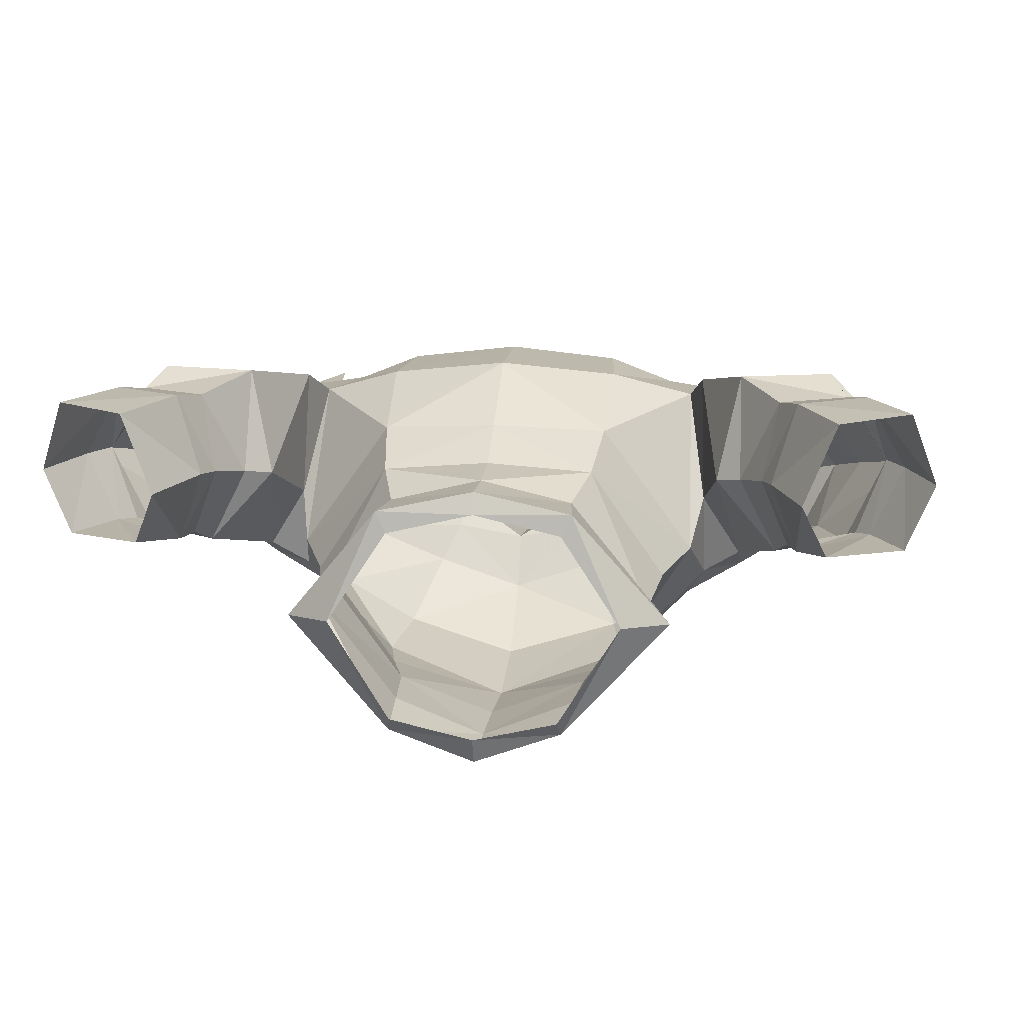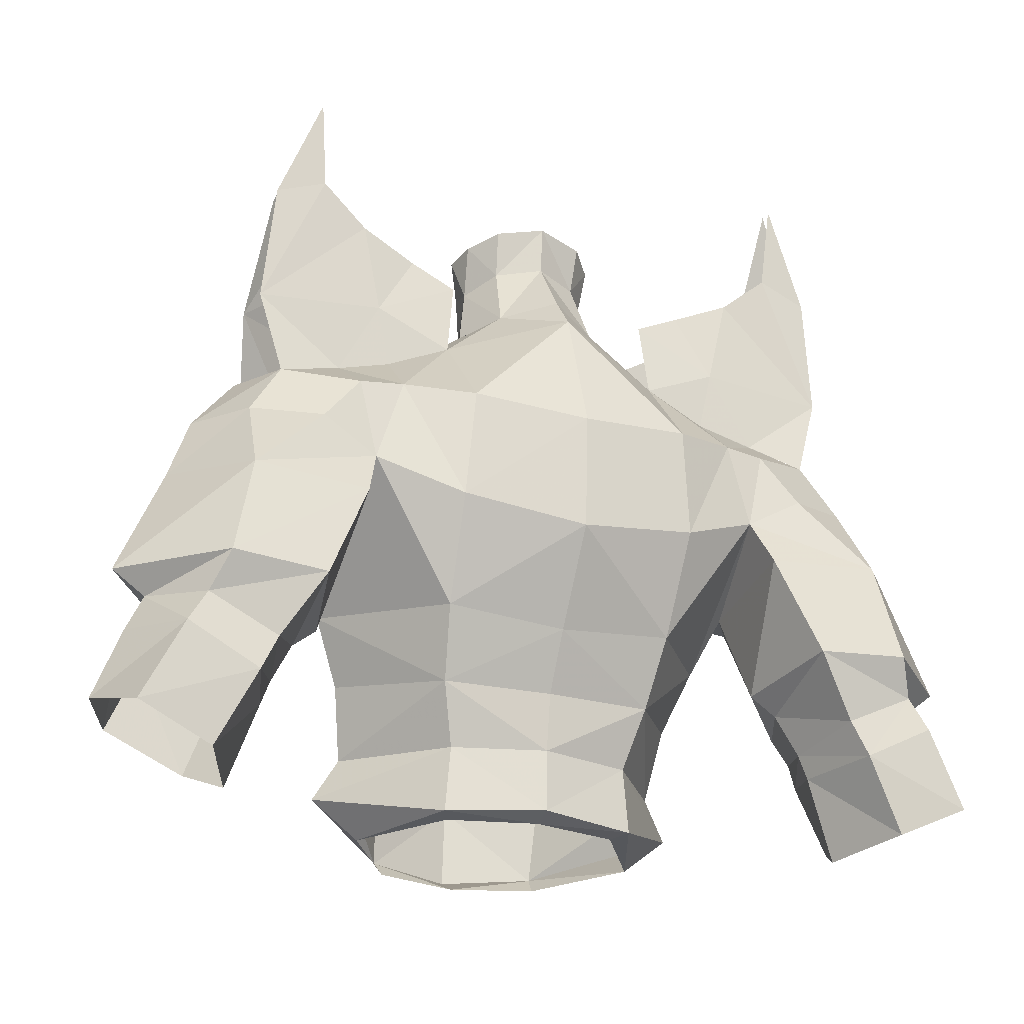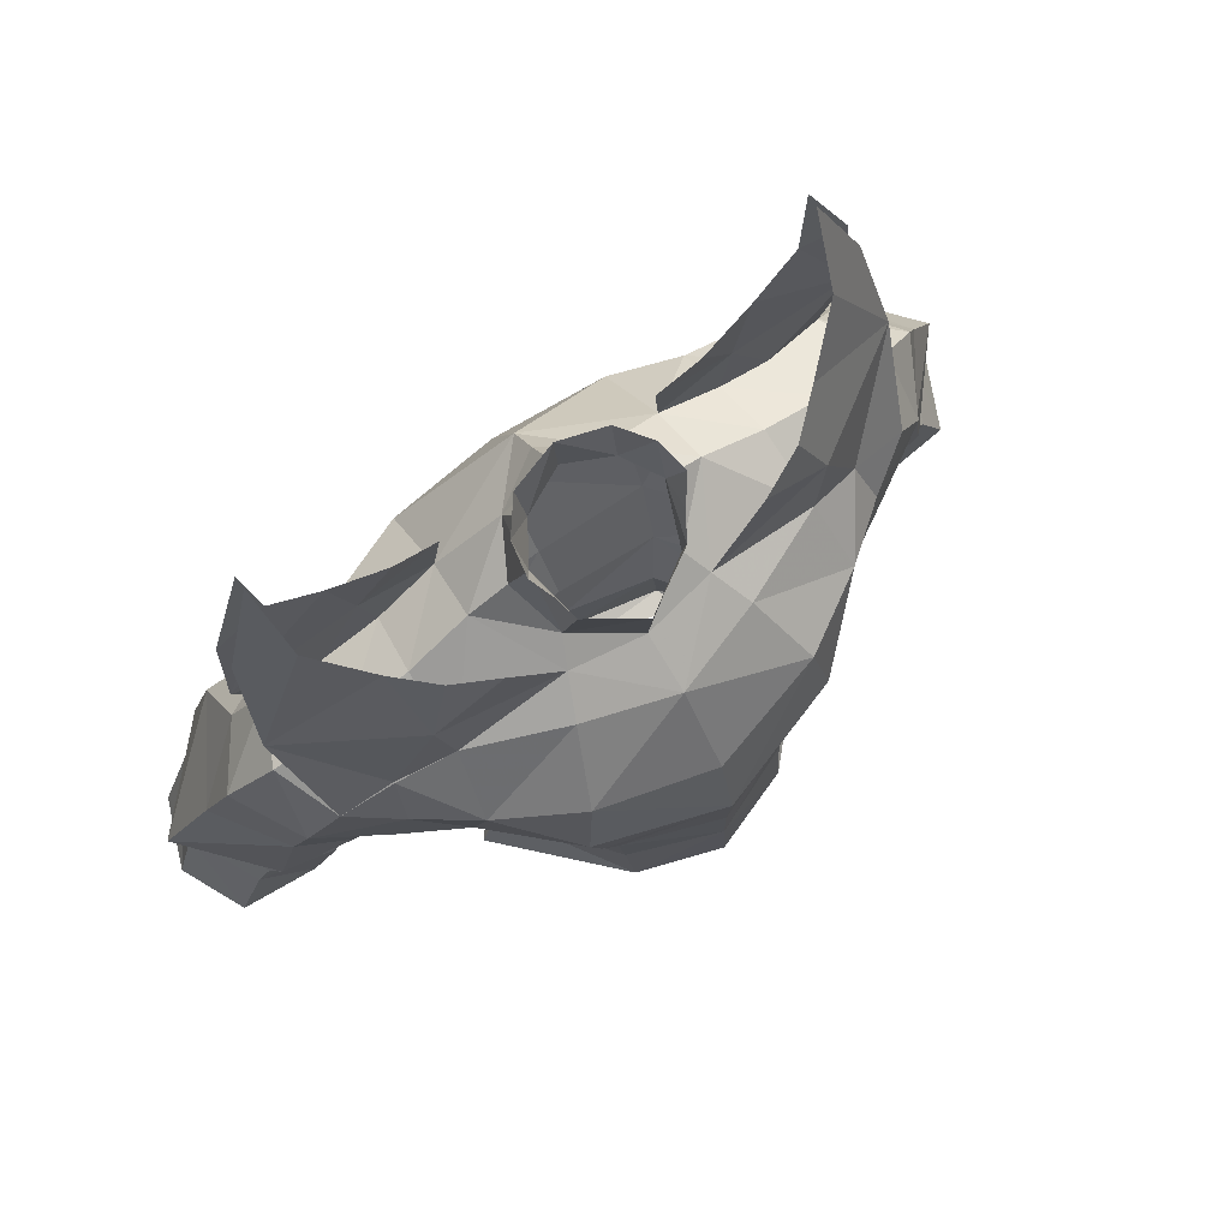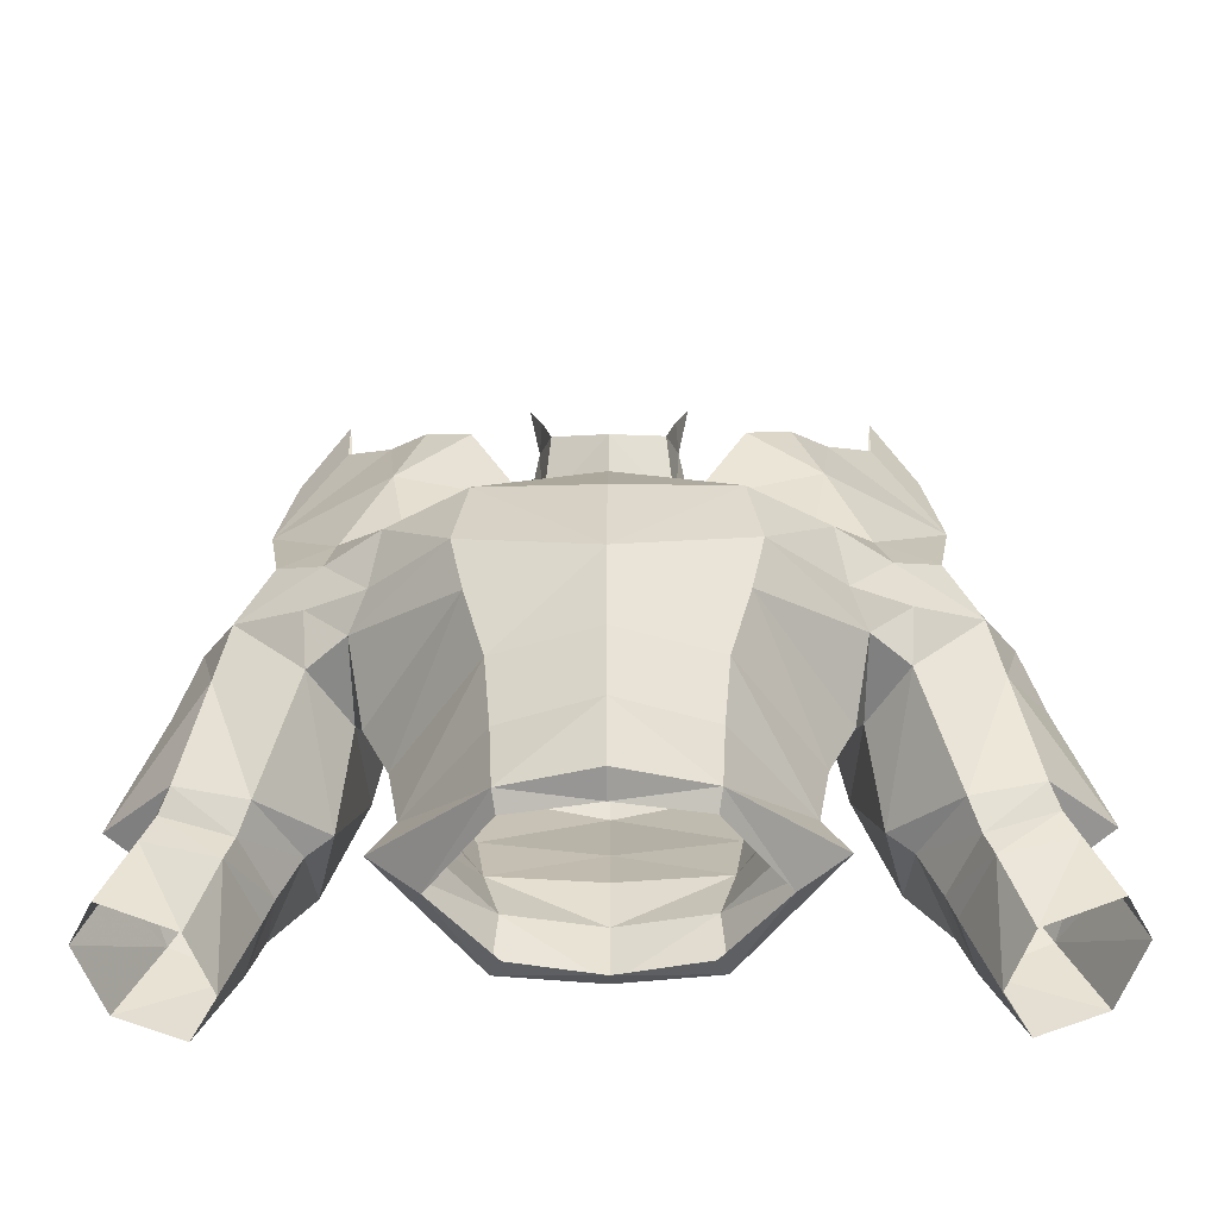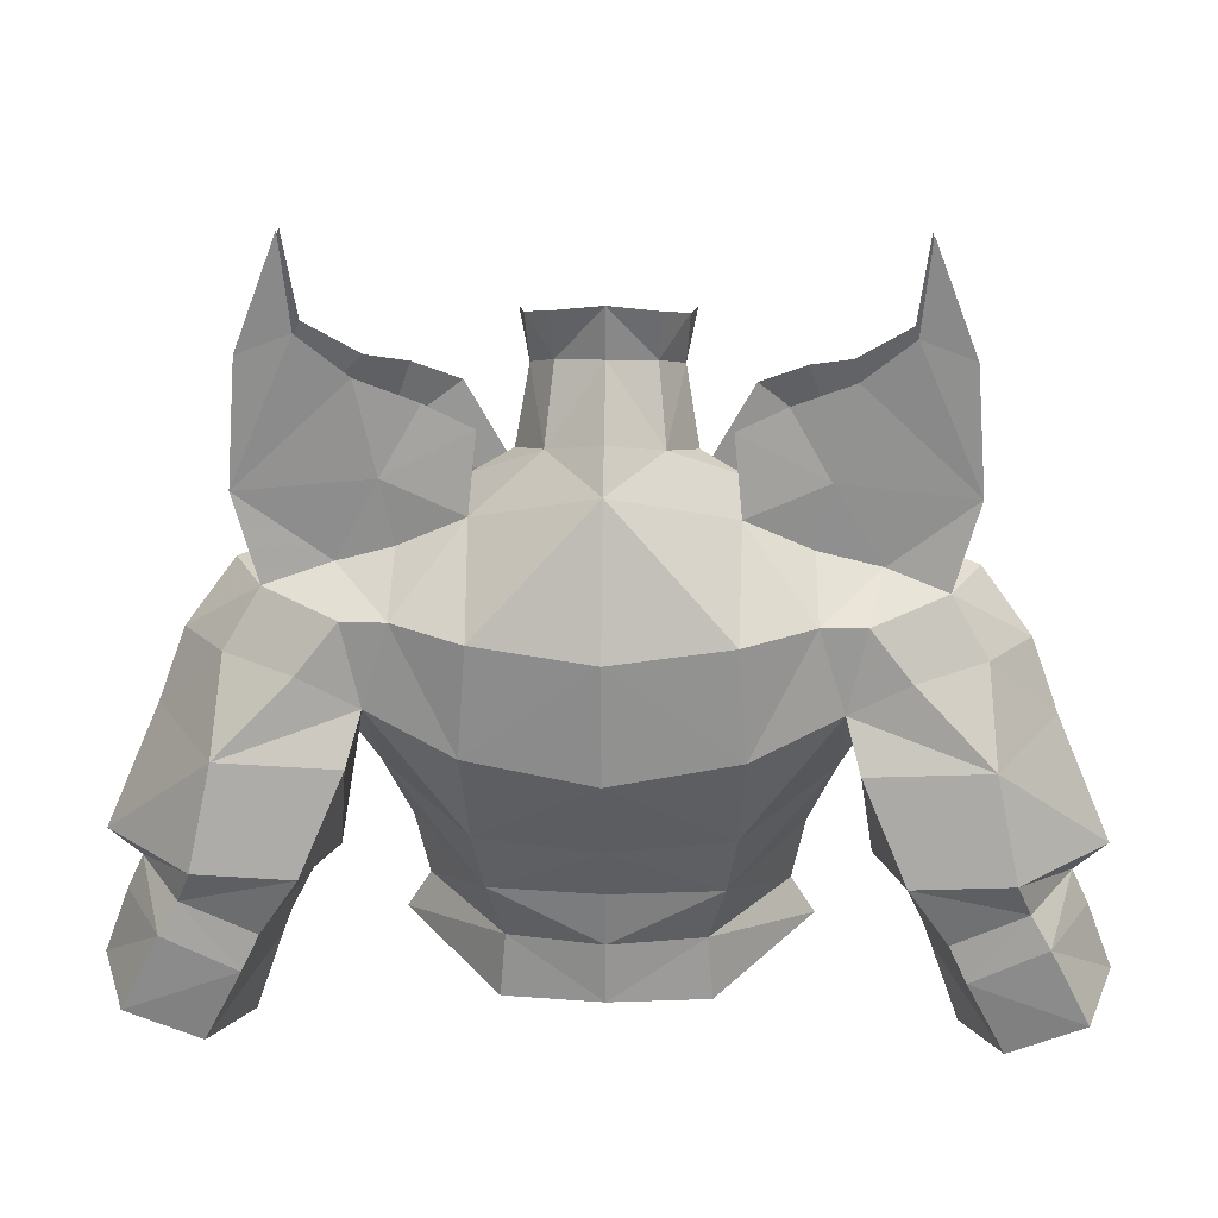
<metadata>
{"format":"obj","ext":"obj","renderer":"f3d","projection":"perspective","resolution":1024,"background":"white","views":[{"elev":10.5,"azim":-173.8,"up":"+Y"},{"elev":-24.4,"azim":156.8,"up":"+Z"},{"elev":76.9,"azim":-35.1,"up":"+Z"},{"elev":-45.1,"azim":0.5,"up":"+Z"},{"elev":21.3,"azim":-178.0,"up":"+Z"}]}
</metadata>
<code>
g priest_armour_male_34730
v 5.943 4.962 79.33
v 7.418 5.18 76.8
v 4.164 5.018 78.48
v 8.168 5.309 80.28
v 9.995 5.542 81.82
v 12.38 5.209 76.31
v 10.32 5.855 85.27
v 11.96 5.466 81.05
v 6.933 5.051 74.41
v 8.985 4.998 73.83
v 4.471 5.223 75.51
v 7.772 0.2551 76.66
v 6.732 0.7874 79.58
v 4.999 0.07268 78.74
v 10.02 3.699 81.75
v 8.179 2.039 80.15
v 12.44 3.156 76.44
v 10.3 5.404 85.26
v 11.9 4.716 80.97
v 7.271 -0.07413 73.73
v 9.316 0.3169 73.07
v 2.848 -0.1541 74.84
v 12.44 3.156 76.44
v 9.316 0.3169 73.07
v 11.67 0.614 72.21
v 11.45 5.408 73.07
v 8.985 4.998 73.83
v 12.38 5.209 76.31
v -6.071 4.962 79.33
v -4.292 5.018 78.48
v -7.547 5.18 76.8
v -8.297 5.309 80.28
v -12.51 5.209 76.31
v -10.12 5.542 81.82
v -12.09 5.466 81.05
v -10.44 5.855 85.27
v -7.061 5.051 74.41
v -9.363 5.059 73.86
v -4.599 5.223 75.51
v -7.9 0.2551 76.66
v -5.127 0.07268 78.74
v -6.861 0.7874 79.58
v -10.15 3.7 81.75
v -12.57 3.156 76.44
v -8.308 2.039 80.15
v -10.43 5.404 85.26
v -12.03 4.716 80.97
v -9.693 0.3784 73.1
v -7.4 -0.07416 73.73
v -2.977 -0.1541 74.84
v -12.57 3.156 76.44
v -11.8 0.614 72.21
v -9.693 0.3784 73.1
v -11.58 5.408 73.07
v -12.51 5.209 76.31
v -9.363 5.059 73.86
f 1 2 3
f 4 5 6
f 5 7 8
f 5 8 6
f 2 1 4
f 9 2 10
f 3 2 11
f 10 2 6
f 11 2 9
f 2 4 6
f 12 13 14
f 15 16 17
f 18 15 19
f 19 15 17
f 13 12 16
f 12 20 21
f 12 14 22
f 12 21 17
f 12 22 20
f 16 12 17
f 23 24 25
f 26 27 28
f 29 30 31
f 32 33 34
f 34 35 36
f 34 33 35
f 31 32 29
f 37 38 31
f 30 39 31
f 38 33 31
f 39 37 31
f 31 33 32
f 40 41 42
f 43 44 45
f 46 47 43
f 47 44 43
f 42 45 40
f 40 48 49
f 40 50 41
f 40 44 48
f 40 49 50
f 45 44 40
f 51 52 53
f 54 55 56
g priest_armour_male_34730
v -5.232 -4.566 68.23
v -8.873 -0.5863 67.71
v -4.733 -4.572 65.84
v -8.193 -1.739 68.79
v -8.306 0.9967 64.79
v -4.306 4.696 61.55
v -7.236 0.331 62.29
v -4.659 6.028 64.14
v -3.687 3.829 59.24
v -7.693 -0.7032 57.95
v -6.755 -0.4204 59.54
v -3.9 3.816 56.73
v -0.06428 4.605 56.96
v -0.06428 4.664 59.31
v -2.822 2.922 81.92
v -1.788 3.589 80.49
v -2.684 2.22 80.01
v -1.903 4.066 82.26
v -0.0643 4.565 82.57
v -0.0643 4.364 80.7
v -7.299 2.813 75.02
v -4.599 5.223 75.51
v -7.061 5.051 74.41
v -4.745 2.97 76.31
v -7.4 -0.07416 73.73
v -9.882 2.751 74.26
v -9.7 0.3396 73.1
v -7.299 2.813 75.02
v -9.882 2.751 74.26
v -9.369 5.021 73.85
v -7.147 7.158 72.48
v -8.808 6.909 72.4
v -7.802 -2.178 71.25
v -9.947 -0.5863 71.09
v -2.083 4.776 77.75
v -3.176 2.875 77.21
v -0.0643 5.971 78.27
v -0.06427 -0.6195 74.72
v -0.06427 -0.8352 77.66
v -2.474 0.859 75.62
v -0.0643 7.049 76.86
v -2.083 4.776 77.75
v -0.0643 5.971 78.27
v -3.944 -4.483 62.91
v -0.06428 -5.98 59.82
v -3.519 -5.026 56.97
v -0.06428 -6.197 56.76
v -3.678 -4.56 59.86
v -0.06428 5.016 61.5
v -0.06429 6.268 63.72
v -14.56 3.676 70.91
v -13.72 1.519 67.63
v -13.14 1.052 69.89
v -15.51 4.229 68.3
v -12.76 3.01 73.24
v -11.8 0.614 72.21
v -11.58 5.408 73.07
v -12.9 5.932 70.89
v -10.35 0.3975 67.07
v -10.49 -0.4589 69.06
v -9.882 2.751 74.26
v -9.369 5.021 73.85
v -9.7 0.3396 73.1
v -12.5 7.85 59.77
v -14.55 7.798 62.42
v -11.84 7.713 61.14
v -15.28 7.967 61.17
v -8.653 7.845 67.45
v -13.96 8.569 63.85
v -13.14 7.99 67.72
v -10.3 8.449 63.61
v -12.25 1.988 61.02
v -14.64 1.819 63.13
v -15.03 2.299 62.24
v -11.82 1.481 62.2
v -8.873 -0.5863 67.71
v -8.193 -1.739 68.79
v -11.18 4.635 60.53
v -12.58 1.899 60.07
v -11.53 4.659 59.59
v -11.18 4.635 60.53
v -11.53 4.659 59.59
v -0.06428 -5.171 56.27
v -3.389 -4.441 56.37
v -16.81 7.718 58.11
v -13.98 7.468 56.83
v -12.66 4.36 56.36
v -13.65 2.252 57.29
v -12.66 4.36 56.36
v -15.56 2.415 61.26
v -16.72 2.315 58.64
v -16.86 5.129 61.54
v -17.87 4.87 58.87
v -10.33 4.396 62.15
v -10.33 4.396 62.15
v -9.367 4.225 62.94
v -9.367 4.225 62.94
v -10.33 4.396 62.15
v -9.367 4.225 62.94
v -11.82 1.481 62.2
v -9.367 4.225 62.94
v -10.33 4.396 62.15
v -10.3 8.449 63.61
v -0.06427 -6.048 66.35
v -0.06431 8.496 67.23
v -0.06427 -0.6195 74.72
v -2.977 -0.1541 74.84
v -0.06427 -2.764 73.5
v -0.06431 8.741 71.67
v -4.85 7.966 67.94
v -4.525 8.208 72.13
v -4.719 -3.996 71.36
v -8.123 6.978 69.29
v -2.572 0.9811 80.38
v -2.184 0.3016 78.83
v -3.065 1.637 81.78
v -4.745 2.97 76.31
v -3.176 2.875 77.21
v -2.474 0.859 75.62
v -3.675 -1.644 73.89
v -3.176 2.875 77.21
v -8.808 2.818 66.65
v -0.06426 -5.138 70.22
v -0.06428 3.75 56.66
v -3.495 2.963 56.64
v -5.837 -0.5888 56.5
v -5.837 -0.5888 56.5
v -7.693 -0.7032 57.95
v -3.9 3.816 56.73
v -0.06428 -5.916 62.88
v -10.31 7.203 70.53
v -8.808 6.909 72.4
v -8.123 6.978 69.29
v -9.947 -0.5863 71.09
v -16.22 5.207 62.89
v -17.45 5.057 63.83
v -8.808 2.818 66.65
v -8.808 2.818 66.65
v -3.519 -5.026 56.97
v -16.22 5.207 62.89
v -14.64 1.819 63.13
v -17.45 5.057 63.83
v -13.96 8.569 63.85
v 5.103 -4.566 68.23
v 4.605 -4.572 65.84
v 8.744 -0.5863 67.71
v 8.065 -1.738 68.79
v 8.178 0.9968 64.79
v 7.107 0.331 62.29
v 4.178 4.696 61.55
v 4.53 6.028 64.14
v 3.559 3.829 59.24
v 6.626 -0.4204 59.54
v 7.565 -0.7032 57.95
v 3.771 3.816 56.73
v 2.693 2.922 81.92
v 2.556 2.22 80.01
v 1.659 3.589 80.49
v 1.775 4.066 82.26
v 7.17 2.813 75.02
v 6.933 5.051 74.41
v 4.471 5.223 75.51
v 4.616 2.97 76.31
v 7.271 -0.07413 73.73
v 9.316 0.3169 73.07
v 9.754 2.751 74.26
v 7.17 2.813 75.02
v 9.754 2.751 74.26
v 8.985 4.998 73.83
v 8.68 6.909 72.4
v 7.018 7.158 72.48
v 7.673 -2.178 71.25
v 9.818 -0.5863 71.09
v 3.048 2.875 77.21
v 1.954 4.776 77.75
v 2.346 0.859 75.62
v 1.954 4.776 77.75
v 3.815 -4.483 62.91
v 3.39 -5.026 56.97
v 3.549 -4.56 59.86
v 14.43 3.676 70.91
v 13.01 1.052 69.89
v 13.59 1.519 67.63
v 15.38 4.228 68.3
v 12.64 3.01 73.24
v 11.67 0.614 72.21
v 11.45 5.408 73.07
v 12.77 5.932 70.89
v 10.36 -0.4589 69.06
v 10.22 0.3975 67.07
v 9.754 2.751 74.26
v 8.985 4.998 73.83
v 9.316 0.3169 73.07
v 12.37 7.85 59.77
v 11.71 7.713 61.14
v 14.42 7.798 62.42
v 15.15 7.967 61.17
v 8.524 7.845 67.45
v 13.02 7.99 67.72
v 13.83 8.569 63.85
v 10.17 8.449 63.61
v 12.12 1.988 61.02
v 14.9 2.299 62.24
v 14.51 1.819 63.13
v 11.69 1.481 62.2
v 8.065 -1.738 68.79
v 8.744 -0.5863 67.71
v 11.06 4.635 60.53
v 11.41 4.659 59.59
v 12.45 1.899 60.07
v 11.41 4.659 59.59
v 11.06 4.635 60.53
v 3.261 -4.441 56.37
v 16.68 7.718 58.11
v 13.85 7.468 56.83
v 12.53 4.36 56.36
v 13.53 2.252 57.29
v 12.53 4.36 56.36
v 16.59 2.315 58.64
v 15.43 2.415 61.26
v 17.74 4.87 58.87
v 16.73 5.129 61.54
v 10.21 4.396 62.15
v 10.21 4.396 62.15
v 9.238 4.225 62.94
v 9.238 4.225 62.94
v 10.21 4.396 62.15
v 11.69 1.481 62.2
v 9.238 4.225 62.94
v 9.238 4.225 62.94
v 10.17 8.449 63.61
v 10.21 4.396 62.15
v 2.848 -0.1541 74.84
v 4.396 8.208 72.13
v 4.721 7.966 67.94
v 4.59 -3.996 71.36
v 7.994 6.978 69.29
v 2.443 0.9811 80.38
v 2.056 0.3016 78.83
v 2.936 1.637 81.78
v 4.616 2.97 76.31
v 3.048 2.875 77.21
v 2.346 0.859 75.62
v 3.547 -1.644 73.89
v 3.048 2.875 77.21
v 8.68 2.818 66.65
v 3.366 2.963 56.64
v 5.709 -0.5888 56.5
v 5.709 -0.5888 56.5
v 3.771 3.816 56.73
v 7.565 -0.7032 57.95
v 10.18 7.203 70.53
v 7.994 6.978 69.29
v 8.68 6.909 72.4
v 9.818 -0.5863 71.09
v 16.1 5.207 62.89
v 17.33 5.057 63.83
v 8.68 2.818 66.65
v 8.68 2.818 66.65
v 3.39 -5.026 56.97
v 16.1 5.207 62.89
v 17.33 5.057 63.83
v 14.51 1.819 63.13
v 13.83 8.569 63.85
f 57 58 59
f 58 57 60
f 61 62 63
f 62 61 64
f 65 66 67
f 66 65 68
f 69 65 70
f 65 69 68
f 71 72 73
f 72 71 74
f 75 72 74
f 72 75 76
f 77 78 79
f 78 77 80
f 81 82 83
f 82 81 84
f 79 85 77
f 85 79 86
f 86 87 88
f 87 86 79
f 83 89 81
f 89 83 90
f 73 91 92
f 91 73 72
f 76 91 72
f 91 76 93
f 94 95 96
f 97 98 99
f 98 97 78
f 59 63 100
f 63 59 61
f 101 102 103
f 102 101 104
f 70 62 105
f 62 70 65
f 100 67 104
f 67 100 63
f 62 106 105
f 106 62 64
f 107 108 109
f 108 107 110
f 111 109 112
f 109 111 107
f 113 107 111
f 107 113 114
f 109 115 116
f 115 109 108
f 117 113 111
f 113 117 118
f 112 117 111
f 117 112 119
f 120 121 122
f 121 120 123
f 124 125 126
f 125 124 127
f 128 129 130
f 129 128 131
f 131 108 129
f 108 131 115
f 116 132 133
f 132 116 115
f 134 135 136
f 135 134 128
f 120 137 138
f 137 120 122
f 139 102 140
f 102 139 103
f 141 120 142
f 120 141 123
f 143 135 144
f 135 143 136
f 142 138 145
f 138 142 120
f 144 146 147
f 146 144 135
f 147 148 149
f 148 147 146
f 149 123 141
f 123 149 148
f 128 150 131
f 150 128 134
f 151 122 127
f 122 151 137
f 115 131 152
f 153 127 124
f 154 155 156
f 157 158 159
f 160 59 100
f 64 161 106
f 162 163 164
f 165 166 167
f 59 160 57
f 89 57 168
f 166 64 169
f 78 87 79
f 168 57 160
f 170 73 171
f 73 170 172
f 73 172 71
f 81 173 84
f 167 78 97
f 88 87 169
f 89 60 57
f 174 173 175
f 89 176 81
f 176 89 168
f 171 73 96
f 165 161 166
f 176 168 164
f 177 98 80
f 89 90 60
f 167 97 165
f 87 166 169
f 73 92 96
f 169 64 61
f 61 59 58
f 61 58 178
f 164 168 179
f 167 166 87
f 78 167 87
f 175 173 163
f 173 81 163
f 163 81 176
f 163 176 164
f 162 175 163
f 80 98 78
f 68 180 181
f 181 182 68
f 169 61 178
f 67 102 104
f 102 67 66
f 67 63 62
f 182 140 102
f 183 184 185
f 67 62 65
f 101 100 104
f 64 166 161
f 101 186 100
f 186 160 100
f 114 110 107
f 114 187 126
f 113 187 114
f 187 188 189
f 188 113 118
f 112 109 190
f 116 133 190
f 112 190 119
f 191 146 130
f 130 135 128
f 123 191 121
f 192 129 108
f 192 126 125
f 121 125 127
f 130 146 135
f 148 146 191
f 123 148 191
f 126 187 189
f 187 113 188
f 189 193 124
f 189 124 126
f 126 110 114
f 122 121 127
f 132 115 194
f 109 116 190
f 130 129 191
f 121 191 125
f 179 168 160
f 68 69 180
f 184 183 195
f 196 197 198
f 196 198 199
f 110 192 108
f 110 126 192
f 194 115 152
f 193 153 124
f 96 95 171
f 200 201 202
f 202 203 200
f 204 205 206
f 206 207 204
f 208 209 210
f 210 211 208
f 69 70 208
f 208 211 69
f 212 213 214
f 214 215 212
f 75 215 214
f 214 76 75
f 216 217 218
f 218 219 216
f 220 221 222
f 222 223 220
f 217 216 224
f 224 225 217
f 225 226 227
f 227 217 225
f 221 220 228
f 228 229 221
f 213 230 231
f 231 214 213
f 76 214 231
f 231 93 76
f 94 232 95
f 97 99 233
f 233 218 97
f 201 234 205
f 205 204 201
f 101 103 235
f 235 236 101
f 70 105 206
f 206 208 70
f 234 236 209
f 209 205 234
f 206 105 106
f 106 207 206
f 237 238 239
f 239 240 237
f 241 242 238
f 238 237 241
f 243 241 237
f 237 244 243
f 238 245 246
f 246 239 238
f 247 241 243
f 243 248 247
f 242 241 247
f 247 249 242
f 250 251 252
f 252 253 250
f 254 255 256
f 256 257 254
f 258 259 260
f 260 261 258
f 261 260 239
f 239 246 261
f 245 262 263
f 263 246 245
f 264 265 266
f 266 258 264
f 250 267 268
f 268 251 250
f 139 269 235
f 235 103 139
f 270 271 250
f 250 253 270
f 272 273 266
f 266 265 272
f 271 274 267
f 267 250 271
f 273 275 276
f 276 266 273
f 275 277 278
f 278 276 275
f 277 270 253
f 253 278 277
f 258 261 279
f 279 264 258
f 280 257 251
f 251 268 280
f 246 281 261
f 282 254 257
f 283 284 285
f 286 287 288
f 160 234 201
f 207 106 161
f 162 164 289
f 165 290 291
f 201 200 160
f 228 292 200
f 291 293 207
f 218 217 227
f 292 160 200
f 294 295 213
f 213 296 294
f 213 212 296
f 220 223 297
f 290 97 218
f 226 293 227
f 228 200 203
f 298 299 297
f 228 220 300
f 300 292 228
f 295 232 213
f 165 291 161
f 300 164 292
f 301 219 233
f 228 203 229
f 290 165 97
f 227 293 291
f 213 232 230
f 293 204 207
f 204 202 201
f 204 302 202
f 164 179 292
f 290 227 291
f 218 227 290
f 299 289 297
f 297 289 220
f 289 300 220
f 289 164 300
f 162 289 299
f 219 218 233
f 211 303 180
f 303 211 304
f 293 302 204
f 209 236 235
f 235 210 209
f 209 206 205
f 304 235 269
f 305 306 307
f 209 208 206
f 101 236 234
f 207 161 291
f 101 234 186
f 186 234 160
f 244 237 240
f 244 255 308
f 243 244 308
f 308 309 310
f 310 248 243
f 242 311 238
f 245 311 262
f 242 249 311
f 312 259 276
f 259 258 266
f 253 252 312
f 313 239 260
f 313 256 255
f 252 257 256
f 259 266 276
f 278 312 276
f 253 312 278
f 255 309 308
f 308 310 243
f 309 254 314
f 309 255 254
f 255 244 240
f 251 257 252
f 263 315 246
f 238 311 245
f 259 312 260
f 252 256 312
f 179 160 292
f 211 180 69
f 307 316 305
f 317 318 319
f 317 320 318
f 240 239 313
f 240 313 255
f 315 281 246
f 314 254 282
f 232 295 95

</code>
